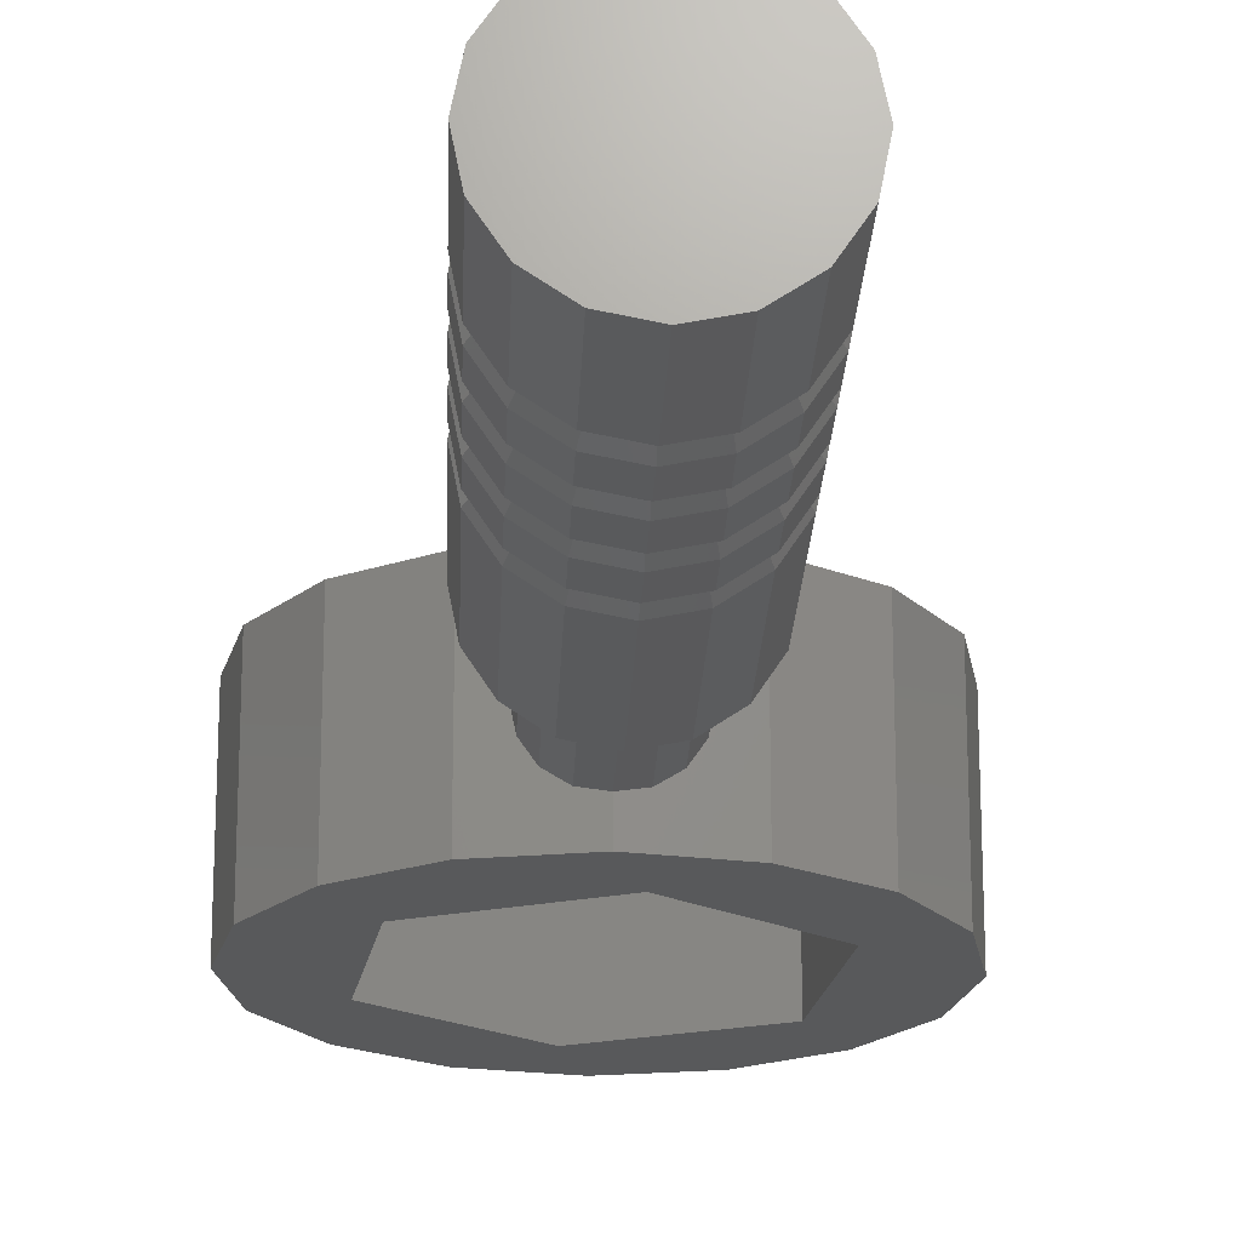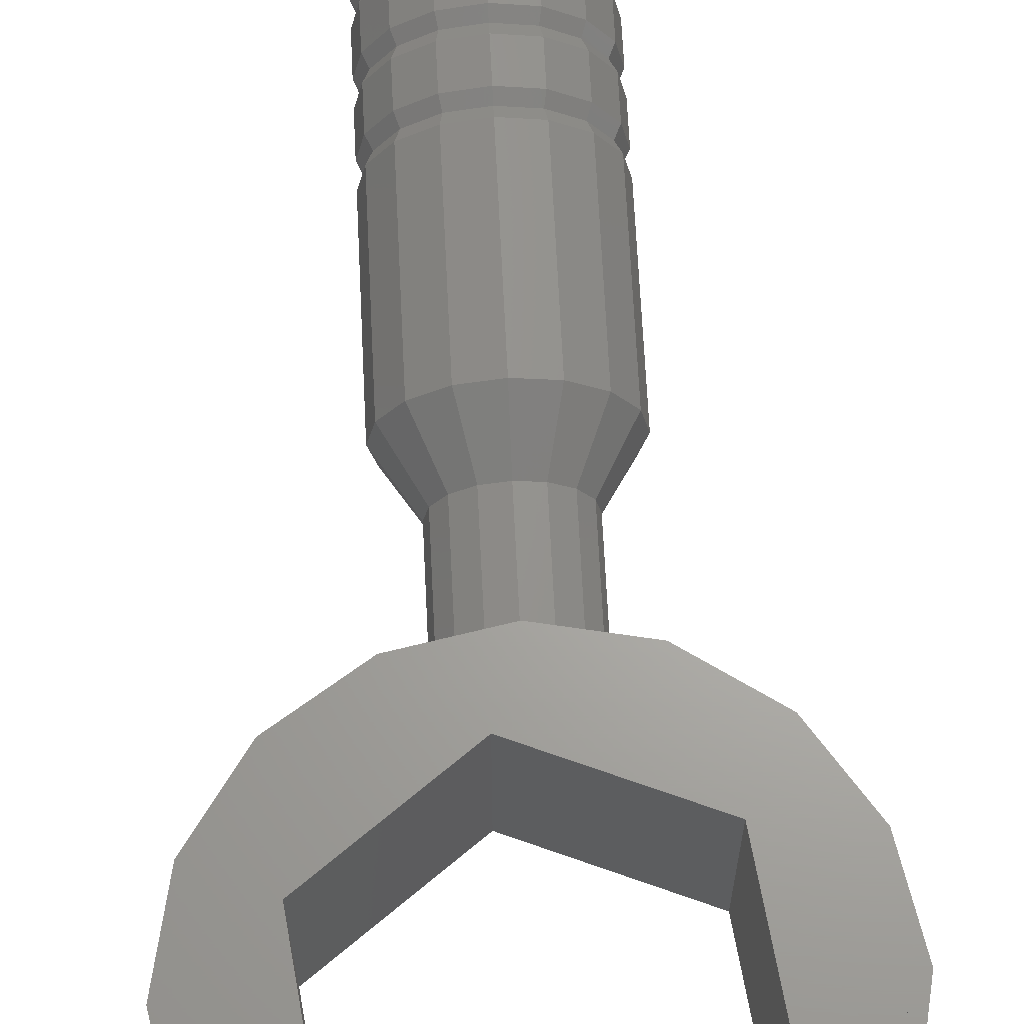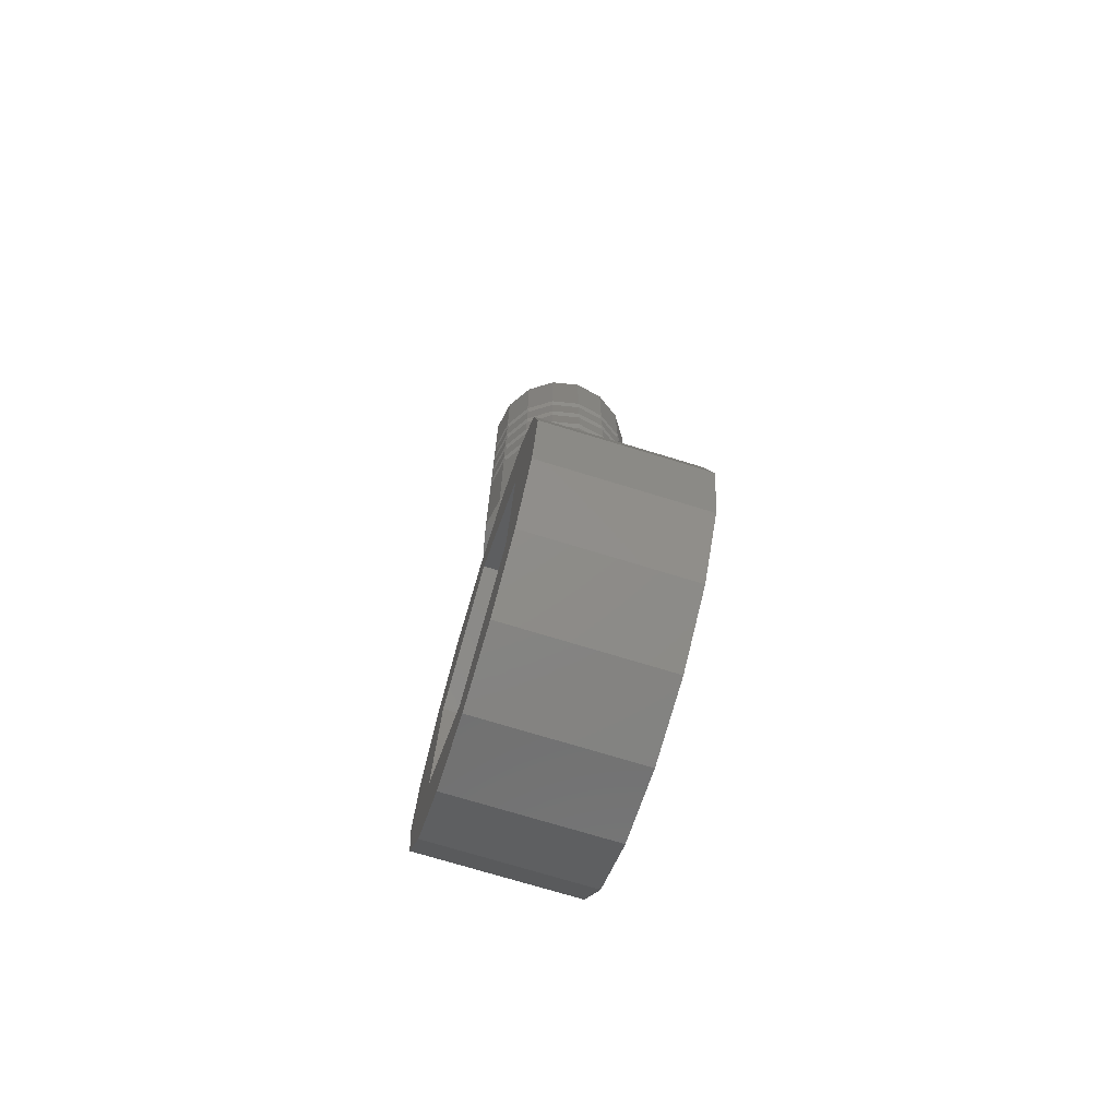
<metadata>
{"format":"stl","ext":"stl","renderer":"f3d","projection":"perspective","resolution":1024,"background":"white","views":[{"elev":-21.1,"azim":177.9,"up":"+Z"},{"elev":66.7,"azim":-2.8,"up":"+Z"},{"elev":-73.1,"azim":-107.0,"up":"+Y"}]}
</metadata>
<code>
# stl→obj: 329 verts, 616 faces
v 0.16 0.4 0
v 0.1478 0.4 -0.06123
v 0 0.4 0
v 0.1131 0.4 -0.1131
v 0.06123 0.4 -0.1478
v 0 0.4 -0.16
v -0.06123 0.4 -0.1478
v -0.1131 0.4 -0.1131
v -0.1478 0.4 -0.06123
v -0.16 0.4 -0
v -0.1478 0.4 0.06123
v -0.1131 0.4 0.1131
v -0.06123 0.4 0.1478
v -0 0.4 0.16
v 0.06123 0.4 0.1478
v 0.1131 0.4 0.1131
v 0.1478 0.4 0.06123
v 0.3696 -1.035 0.16
v 0.2828 -0.9052 0.16
v 0.1531 -0.8184 0.16
v 0 -0.788 0.16
v -0.1531 -0.8184 0.16
v 0.1531 -1.558 0.16
v 0.2828 -1.471 0.16
v 0.3696 -1.341 0.16
v 0.4 -1.188 0.16
v -0.2828 -0.9052 0.16
v -0.3696 -1.035 0.16
v -0.4 -1.188 0.16
v -0.3696 -1.341 0.16
v -0.2828 -1.471 0.16
v -0.1531 -1.558 0.16
v -0 -1.588 0.16
v -0.1531 -0.8184 -0.16
v 0 -0.788 -0.16
v 0.3696 -1.035 -0.16
v 0.1531 -0.8184 -0.16
v 0.2828 -0.9052 -0.16
v 0.3696 -1.341 -0.16
v 0.2828 -1.471 -0.16
v 0.1531 -1.558 -0.16
v 0.4 -1.188 -0.16
v -0.3696 -1.035 -0.16
v -0.2828 -0.9052 -0.16
v -0.3696 -1.341 -0.16
v -0.4 -1.188 -0.16
v -0 -1.588 -0.16
v -0.1531 -1.558 -0.16
v -0.2828 -1.471 -0.16
v 0.16 0.184 0
v 0.1478 0.184 -0.06123
v 0.1131 0.184 -0.1131
v 0.06123 0.184 -0.1478
v 0 0.184 -0.16
v -0.06123 0.184 -0.1478
v -0.1131 0.184 -0.1131
v -0.1478 0.184 -0.06123
v -0.16 0.184 -0
v -0.1478 0.184 0.06123
v -0.1131 0.184 0.1131
v -0.06123 0.184 0.1478
v -0 0.184 0.16
v 0.06123 0.184 0.1478
v 0.1131 0.184 0.1131
v 0.1478 0.184 0.06123
v 0.15 0.164 0
v 0.1386 0.164 -0.0574
v 0.1061 0.164 -0.1061
v 0.0574 0.164 -0.1386
v 0 0.164 -0.15
v -0.0574 0.164 -0.1386
v -0.1061 0.164 -0.1061
v -0.1386 0.164 -0.0574
v -0.15 0.164 -0
v -0.1386 0.164 0.0574
v -0.1061 0.164 0.1061
v -0.0574 0.164 0.1386
v -0 0.164 0.15
v 0.0574 0.164 0.1386
v 0.1061 0.164 0.1061
v 0.1386 0.164 0.0574
v 0.16 0.144 0
v 0.1478 0.144 0.06123
v 0.1131 0.144 0.1131
v 0.06123 0.144 0.1478
v -0 0.144 0.16
v -0.06123 0.144 0.1478
v -0.1131 0.144 0.1131
v -0.1478 0.144 0.06123
v -0.16 0.144 -0
v -0.1478 0.144 -0.06123
v -0.1131 0.144 -0.1131
v -0.06123 0.144 -0.1478
v 0 0.144 -0.16
v 0.06123 0.144 -0.1478
v 0.1131 0.144 -0.1131
v 0.1478 0.144 -0.06123
v 0.16 0.076 0
v 0.1478 0.076 -0.06123
v 0.1131 0.076 -0.1131
v 0.06123 0.076 -0.1478
v 0 0.076 -0.16
v -0.06123 0.076 -0.1478
v -0.1131 0.076 -0.1131
v -0.1478 0.076 -0.06123
v -0.16 0.076 -0
v -0.1478 0.076 0.06123
v -0.1131 0.076 0.1131
v -0.06123 0.076 0.1478
v -0 0.076 0.16
v 0.06123 0.076 0.1478
v 0.1131 0.076 0.1131
v 0.1478 0.076 0.06123
v 0.15 0.056 0
v 0.1386 0.056 -0.0574
v 0.1061 0.056 -0.1061
v 0.0574 0.056 -0.1386
v 0 0.056 -0.15
v -0.0574 0.056 -0.1386
v -0.1061 0.056 -0.1061
v -0.1386 0.056 -0.0574
v -0.15 0.056 -0
v -0.1386 0.056 0.0574
v -0.1061 0.056 0.1061
v -0.0574 0.056 0.1386
v -0 0.056 0.15
v 0.0574 0.056 0.1386
v 0.1061 0.056 0.1061
v 0.1386 0.056 0.0574
v 0.16 0.036 0
v 0.1478 0.036 0.06123
v 0.1131 0.036 0.1131
v 0.06123 0.036 0.1478
v -0 0.036 0.16
v -0.06123 0.036 0.1478
v -0.1131 0.036 0.1131
v -0.1478 0.036 0.06123
v -0.16 0.036 -0
v -0.1478 0.036 -0.06123
v -0.1131 0.036 -0.1131
v -0.06123 0.036 -0.1478
v 0 0.036 -0.16
v 0.06123 0.036 -0.1478
v 0.1131 0.036 -0.1131
v 0.1478 0.036 -0.06123
v 0.16 -0.032 0
v 0.1478 -0.032 -0.06123
v 0.1131 -0.032 -0.1131
v 0.06123 -0.032 -0.1478
v 0 -0.032 -0.16
v -0.06123 -0.032 -0.1478
v -0.1131 -0.032 -0.1131
v -0.1478 -0.032 -0.06123
v -0.16 -0.032 -0
v -0.1478 -0.032 0.06123
v -0.1131 -0.032 0.1131
v -0.06123 -0.032 0.1478
v -0 -0.032 0.16
v 0.06123 -0.032 0.1478
v 0.1131 -0.032 0.1131
v 0.1478 -0.032 0.06123
v 0.15 -0.052 0
v 0.1386 -0.052 -0.0574
v 0.1061 -0.052 -0.1061
v 0.0574 -0.052 -0.1386
v 0 -0.052 -0.15
v -0.0574 -0.052 -0.1386
v -0.1061 -0.052 -0.1061
v -0.1386 -0.052 -0.0574
v -0.15 -0.052 -0
v -0.1386 -0.052 0.0574
v -0.1061 -0.052 0.1061
v -0.0574 -0.052 0.1386
v -0 -0.052 0.15
v 0.0574 -0.052 0.1386
v 0.1061 -0.052 0.1061
v 0.1386 -0.052 0.0574
v 0.16 -0.072 0
v 0.1478 -0.072 0.06123
v 0.1131 -0.072 0.1131
v 0.06123 -0.072 0.1478
v -0 -0.072 0.16
v -0.06123 -0.072 0.1478
v -0.1131 -0.072 0.1131
v -0.1478 -0.072 0.06123
v -0.16 -0.072 -0
v -0.1478 -0.072 -0.06123
v -0.1131 -0.072 -0.1131
v -0.06123 -0.072 -0.1478
v 0 -0.072 -0.16
v 0.06123 -0.072 -0.1478
v 0.1131 -0.072 -0.1131
v 0.1478 -0.072 -0.06123
v 0.16 -0.14 0
v 0.1478 -0.14 -0.06123
v 0.1131 -0.14 -0.1131
v 0.06123 -0.14 -0.1478
v 0 -0.14 -0.16
v -0.06123 -0.14 -0.1478
v -0.1131 -0.14 -0.1131
v -0.1478 -0.14 -0.06123
v -0.16 -0.14 -0
v -0.1478 -0.14 0.06123
v -0.1131 -0.14 0.1131
v -0.06123 -0.14 0.1478
v -0 -0.14 0.16
v 0.06123 -0.14 0.1478
v 0.1131 -0.14 0.1131
v 0.1478 -0.14 0.06123
v 0.15 -0.16 0
v 0.1386 -0.16 -0.0574
v 0.1061 -0.16 -0.1061
v 0.0574 -0.16 -0.1386
v 0 -0.16 -0.15
v -0.0574 -0.16 -0.1386
v -0.1061 -0.16 -0.1061
v -0.1386 -0.16 -0.0574
v -0.15 -0.16 -0
v -0.1386 -0.16 0.0574
v -0.1061 -0.16 0.1061
v -0.0574 -0.16 0.1386
v -0 -0.16 0.15
v 0.0574 -0.16 0.1386
v 0.1061 -0.16 0.1061
v 0.1386 -0.16 0.0574
v 0.16 -0.18 0
v 0.1478 -0.18 0.06123
v 0.1131 -0.18 0.1131
v 0.06123 -0.18 0.1478
v -0 -0.18 0.16
v -0.06123 -0.18 0.1478
v -0.1131 -0.18 0.1131
v -0.1478 -0.18 0.06123
v -0.16 -0.18 -0
v -0.1478 -0.18 -0.06123
v -0.1131 -0.18 -0.1131
v -0.06123 -0.18 -0.1478
v 0 -0.18 -0.16
v 0.06123 -0.18 -0.1478
v 0.1131 -0.18 -0.1131
v 0.1478 -0.18 -0.06123
v 0.16 -0.504 0
v 0.1478 -0.504 -0.06123
v 0.1131 -0.504 -0.1131
v 0.06123 -0.504 -0.1478
v 0 -0.504 -0.16
v -0.06123 -0.504 -0.1478
v -0.1131 -0.504 -0.1131
v -0.1478 -0.504 -0.06123
v -0.16 -0.504 -0
v -0.1478 -0.504 0.06123
v -0.1131 -0.504 0.1131
v -0.06123 -0.504 0.1478
v -0 -0.504 0.16
v 0.06123 -0.504 0.1478
v 0.1131 -0.504 0.1131
v 0.1478 -0.504 0.06123
v 0.12 -0.568 0
v 0.1109 -0.568 -0.04592
v 0.08485 -0.568 -0.08485
v 0.04592 -0.568 -0.1109
v 0 -0.568 -0.12
v -0.04592 -0.568 -0.1109
v -0.08485 -0.568 -0.08485
v -0.1109 -0.568 -0.04592
v -0.12 -0.568 -0
v -0.1109 -0.568 0.04592
v -0.08485 -0.568 0.08485
v -0.04592 -0.568 0.1109
v -0 -0.568 0.12
v 0.04592 -0.568 0.1109
v 0.08485 -0.568 0.08485
v 0.1109 -0.568 0.04592
v 0.1 -0.6 0
v 0.09239 -0.6 -0.03827
v 0.07071 -0.6 -0.07071
v 0.03827 -0.6 -0.09239
v 0 -0.6 -0.1
v -0.03827 -0.6 -0.09239
v -0.07071 -0.6 -0.07071
v -0.09239 -0.6 -0.03827
v -0.1 -0.6 -0
v -0.09239 -0.6 0.03827
v -0.07071 -0.6 0.07071
v -0.03827 -0.6 0.09239
v -0 -0.6 0.1
v 0.03827 -0.6 0.09239
v 0.07071 -0.6 0.07071
v 0.09239 -0.6 0.03827
v 0.1 -0.812 0
v 0.09239 -0.812 -0.03827
v 0.07071 -0.812 -0.07071
v 0.03827 -0.812 -0.09239
v 0 -0.812 -0.1
v -0.03827 -0.812 -0.09239
v -0.07071 -0.812 -0.07071
v -0.09239 -0.812 -0.03827
v -0.1 -0.812 -0
v -0.09239 -0.812 0.03827
v -0.07071 -0.812 0.07071
v -0.03827 -0.812 0.09239
v -0 -0.812 0.1
v 0.03827 -0.812 0.09239
v 0.07071 -0.812 0.07071
v 0.09239 -0.812 0.03827
v -0 -0.788 -0.16
v -0 -0.788 0.16
v 0 -1.588 -0.16
v 0 -1.588 0.16
v -0.03742 -0.9132 0.16
v 0.2207 -1.02 0.16
v -0.3695 -1.035 0.16
v -0.2591 -1.083 0.16
v -0.2226 -1.36 0.16
v -0.3695 -1.341 0.16
v 0.03552 -1.467 0.16
v 0.3695 -1.341 0.16
v 0.2572 -1.297 0.16
v 0.2207 -1.02 -0.16
v -0.03742 -0.9132 -0.16
v -0.2591 -1.083 -0.16
v -0.3695 -1.035 -0.16
v -0.3695 -1.341 -0.16
v -0.2226 -1.36 -0.16
v 0.03552 -1.467 -0.16
v 0.2572 -1.297 -0.16
v 0.3695 -1.341 -0.16
v -0.03743 -0.9132 -0.16
v -0.03743 -0.9132 0.16
f 1 2 3
f 2 4 3
f 4 5 3
f 5 6 3
f 6 7 3
f 7 8 3
f 8 9 3
f 9 10 3
f 10 11 3
f 11 12 3
f 12 13 3
f 13 14 3
f 14 15 3
f 15 16 3
f 16 17 3
f 17 1 3
f 18 19 20
f 18 20 21
f 18 21 22
f 23 24 25
f 25 26 18
f 22 27 28
f 28 29 30
f 30 31 32
f 30 32 33
f 30 33 23
f 34 35 36
f 35 37 36
f 37 38 36
f 39 40 41
f 36 42 39
f 43 44 34
f 45 46 43
f 41 47 45
f 47 48 45
f 48 49 45
f 1 50 51
f 1 51 2
f 2 51 52
f 2 52 4
f 4 52 53
f 4 53 5
f 5 53 54
f 5 54 6
f 6 54 55
f 6 55 7
f 7 55 56
f 7 56 8
f 8 56 57
f 8 57 9
f 9 57 58
f 9 58 10
f 10 58 59
f 10 59 11
f 11 59 60
f 11 60 12
f 12 60 61
f 12 61 13
f 13 61 62
f 13 62 14
f 14 62 63
f 14 63 15
f 15 63 64
f 15 64 16
f 16 64 65
f 16 65 17
f 17 65 50
f 17 50 1
f 50 66 67
f 50 67 51
f 51 67 68
f 51 68 52
f 52 68 69
f 52 69 53
f 53 69 70
f 53 70 54
f 54 70 71
f 54 71 55
f 55 71 72
f 55 72 56
f 56 72 73
f 56 73 57
f 57 73 74
f 57 74 58
f 58 74 75
f 58 75 59
f 59 75 76
f 59 76 60
f 60 76 77
f 60 77 61
f 61 77 78
f 61 78 62
f 62 78 79
f 62 79 63
f 63 79 80
f 63 80 64
f 64 80 81
f 64 81 65
f 65 81 66
f 65 66 50
f 82 66 81
f 82 81 83
f 83 81 80
f 83 80 84
f 84 80 79
f 84 79 85
f 85 79 78
f 85 78 86
f 86 78 77
f 86 77 87
f 87 77 76
f 87 76 88
f 88 76 75
f 88 75 89
f 89 75 74
f 89 74 90
f 90 74 73
f 90 73 91
f 91 73 72
f 91 72 92
f 92 72 71
f 92 71 93
f 93 71 70
f 93 70 94
f 94 70 69
f 94 69 95
f 95 69 68
f 95 68 96
f 96 68 67
f 96 67 97
f 97 67 66
f 97 66 82
f 82 98 99
f 82 99 97
f 97 99 100
f 97 100 96
f 96 100 101
f 96 101 95
f 95 101 102
f 95 102 94
f 94 102 103
f 94 103 93
f 93 103 104
f 93 104 92
f 92 104 105
f 92 105 91
f 91 105 106
f 91 106 90
f 90 106 107
f 90 107 89
f 89 107 108
f 89 108 88
f 88 108 109
f 88 109 87
f 87 109 110
f 87 110 86
f 86 110 111
f 86 111 85
f 85 111 112
f 85 112 84
f 84 112 113
f 84 113 83
f 83 113 98
f 83 98 82
f 98 114 115
f 98 115 99
f 99 115 116
f 99 116 100
f 100 116 117
f 100 117 101
f 101 117 118
f 101 118 102
f 102 118 119
f 102 119 103
f 103 119 120
f 103 120 104
f 104 120 121
f 104 121 105
f 105 121 122
f 105 122 106
f 106 122 123
f 106 123 107
f 107 123 124
f 107 124 108
f 108 124 125
f 108 125 109
f 109 125 126
f 109 126 110
f 110 126 127
f 110 127 111
f 111 127 128
f 111 128 112
f 112 128 129
f 112 129 113
f 113 129 114
f 113 114 98
f 130 114 129
f 130 129 131
f 131 129 128
f 131 128 132
f 132 128 127
f 132 127 133
f 133 127 126
f 133 126 134
f 134 126 125
f 134 125 135
f 135 125 124
f 135 124 136
f 136 124 123
f 136 123 137
f 137 123 122
f 137 122 138
f 138 122 121
f 138 121 139
f 139 121 120
f 139 120 140
f 140 120 119
f 140 119 141
f 141 119 118
f 141 118 142
f 142 118 117
f 142 117 143
f 143 117 116
f 143 116 144
f 144 116 115
f 144 115 145
f 145 115 114
f 145 114 130
f 130 146 147
f 130 147 145
f 145 147 148
f 145 148 144
f 144 148 149
f 144 149 143
f 143 149 150
f 143 150 142
f 142 150 151
f 142 151 141
f 141 151 152
f 141 152 140
f 140 152 153
f 140 153 139
f 139 153 154
f 139 154 138
f 138 154 155
f 138 155 137
f 137 155 156
f 137 156 136
f 136 156 157
f 136 157 135
f 135 157 158
f 135 158 134
f 134 158 159
f 134 159 133
f 133 159 160
f 133 160 132
f 132 160 161
f 132 161 131
f 131 161 146
f 131 146 130
f 146 162 163
f 146 163 147
f 147 163 164
f 147 164 148
f 148 164 165
f 148 165 149
f 149 165 166
f 149 166 150
f 150 166 167
f 150 167 151
f 151 167 168
f 151 168 152
f 152 168 169
f 152 169 153
f 153 169 170
f 153 170 154
f 154 170 171
f 154 171 155
f 155 171 172
f 155 172 156
f 156 172 173
f 156 173 157
f 157 173 174
f 157 174 158
f 158 174 175
f 158 175 159
f 159 175 176
f 159 176 160
f 160 176 177
f 160 177 161
f 161 177 162
f 161 162 146
f 178 162 177
f 178 177 179
f 179 177 176
f 179 176 180
f 180 176 175
f 180 175 181
f 181 175 174
f 181 174 182
f 182 174 173
f 182 173 183
f 183 173 172
f 183 172 184
f 184 172 171
f 184 171 185
f 185 171 170
f 185 170 186
f 186 170 169
f 186 169 187
f 187 169 168
f 187 168 188
f 188 168 167
f 188 167 189
f 189 167 166
f 189 166 190
f 190 166 165
f 190 165 191
f 191 165 164
f 191 164 192
f 192 164 163
f 192 163 193
f 193 163 162
f 193 162 178
f 178 194 195
f 178 195 193
f 193 195 196
f 193 196 192
f 192 196 197
f 192 197 191
f 191 197 198
f 191 198 190
f 190 198 199
f 190 199 189
f 189 199 200
f 189 200 188
f 188 200 201
f 188 201 187
f 187 201 202
f 187 202 186
f 186 202 203
f 186 203 185
f 185 203 204
f 185 204 184
f 184 204 205
f 184 205 183
f 183 205 206
f 183 206 182
f 182 206 207
f 182 207 181
f 181 207 208
f 181 208 180
f 180 208 209
f 180 209 179
f 179 209 194
f 179 194 178
f 194 210 211
f 194 211 195
f 195 211 212
f 195 212 196
f 196 212 213
f 196 213 197
f 197 213 214
f 197 214 198
f 198 214 215
f 198 215 199
f 199 215 216
f 199 216 200
f 200 216 217
f 200 217 201
f 201 217 218
f 201 218 202
f 202 218 219
f 202 219 203
f 203 219 220
f 203 220 204
f 204 220 221
f 204 221 205
f 205 221 222
f 205 222 206
f 206 222 223
f 206 223 207
f 207 223 224
f 207 224 208
f 208 224 225
f 208 225 209
f 209 225 210
f 209 210 194
f 226 210 225
f 226 225 227
f 227 225 224
f 227 224 228
f 228 224 223
f 228 223 229
f 229 223 222
f 229 222 230
f 230 222 221
f 230 221 231
f 231 221 220
f 231 220 232
f 232 220 219
f 232 219 233
f 233 219 218
f 233 218 234
f 234 218 217
f 234 217 235
f 235 217 216
f 235 216 236
f 236 216 215
f 236 215 237
f 237 215 214
f 237 214 238
f 238 214 213
f 238 213 239
f 239 213 212
f 239 212 240
f 240 212 211
f 240 211 241
f 241 211 210
f 241 210 226
f 226 242 243
f 226 243 241
f 241 243 244
f 241 244 240
f 240 244 245
f 240 245 239
f 239 245 246
f 239 246 238
f 238 246 247
f 238 247 237
f 237 247 248
f 237 248 236
f 236 248 249
f 236 249 235
f 235 249 250
f 235 250 234
f 234 250 251
f 234 251 233
f 233 251 252
f 233 252 232
f 232 252 253
f 232 253 231
f 231 253 254
f 231 254 230
f 230 254 255
f 230 255 229
f 229 255 256
f 229 256 228
f 228 256 257
f 228 257 227
f 227 257 242
f 227 242 226
f 242 258 259
f 242 259 243
f 243 259 260
f 243 260 244
f 244 260 261
f 244 261 245
f 245 261 262
f 245 262 246
f 246 262 263
f 246 263 247
f 247 263 264
f 247 264 248
f 248 264 265
f 248 265 249
f 249 265 266
f 249 266 250
f 250 266 267
f 250 267 251
f 251 267 268
f 251 268 252
f 252 268 269
f 252 269 253
f 253 269 270
f 253 270 254
f 254 270 271
f 254 271 255
f 255 271 272
f 255 272 256
f 256 272 273
f 256 273 257
f 257 273 258
f 257 258 242
f 258 274 275
f 258 275 259
f 259 275 276
f 259 276 260
f 260 276 277
f 260 277 261
f 261 277 278
f 261 278 262
f 262 278 279
f 262 279 263
f 263 279 280
f 263 280 264
f 264 280 281
f 264 281 265
f 265 281 282
f 265 282 266
f 266 282 283
f 266 283 267
f 267 283 284
f 267 284 268
f 268 284 285
f 268 285 269
f 269 285 286
f 269 286 270
f 270 286 287
f 270 287 271
f 271 287 288
f 271 288 272
f 272 288 289
f 272 289 273
f 273 289 274
f 273 274 258
f 274 290 291
f 274 291 275
f 275 291 292
f 275 292 276
f 276 292 293
f 276 293 277
f 277 293 294
f 277 294 278
f 278 294 295
f 278 295 279
f 279 295 296
f 279 296 280
f 280 296 297
f 280 297 281
f 281 297 298
f 281 298 282
f 282 298 299
f 282 299 283
f 283 299 300
f 283 300 284
f 284 300 301
f 284 301 285
f 285 301 302
f 285 302 286
f 286 302 303
f 286 303 287
f 287 303 304
f 287 304 288
f 288 304 305
f 288 305 289
f 289 305 290
f 289 290 274
f 26 42 36
f 26 36 18
f 18 36 38
f 18 38 19
f 19 38 37
f 19 37 20
f 20 37 306
f 20 306 307
f 307 306 34
f 307 34 22
f 22 34 44
f 22 44 27
f 27 44 43
f 27 43 28
f 28 43 46
f 28 46 29
f 29 46 45
f 29 45 30
f 30 45 49
f 30 49 31
f 31 49 48
f 31 48 32
f 32 48 308
f 32 308 309
f 309 308 41
f 309 41 23
f 23 41 40
f 23 40 24
f 24 40 39
f 24 39 25
f 25 39 42
f 25 42 26
f 310 311 18
f 310 18 22
f 22 312 313
f 22 313 310
f 314 313 312
f 314 312 315
f 316 314 315
f 316 315 23
f 23 317 318
f 23 318 316
f 311 318 317
f 311 317 18
f 34 36 319
f 34 319 320
f 320 321 322
f 320 322 34
f 323 322 321
f 323 321 324
f 41 323 324
f 41 324 325
f 325 326 327
f 325 327 41
f 36 327 326
f 36 326 319
f 321 313 314
f 321 314 324
f 325 324 314
f 325 314 316
f 326 325 316
f 326 316 318
f 319 326 318
f 319 318 311
f 320 319 311
f 320 311 310
f 328 329 313
f 328 313 321

</code>
